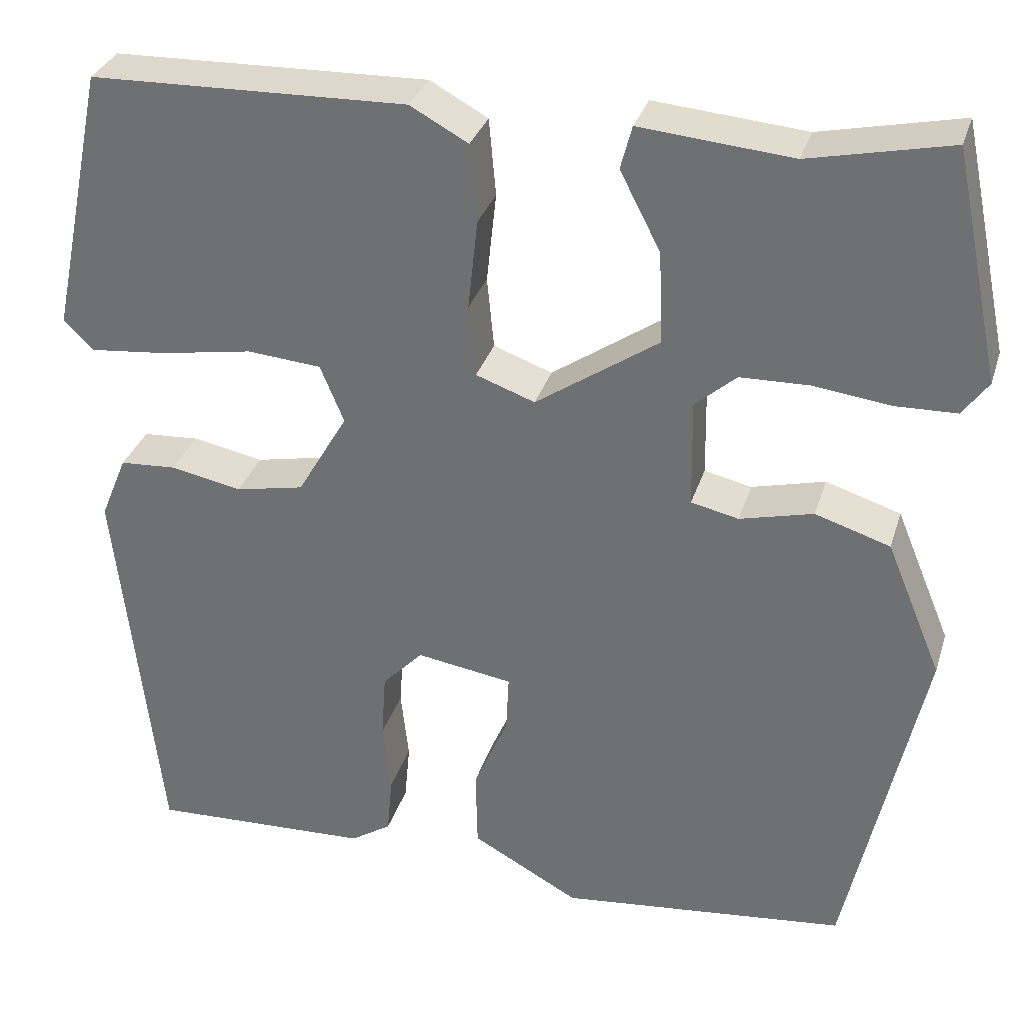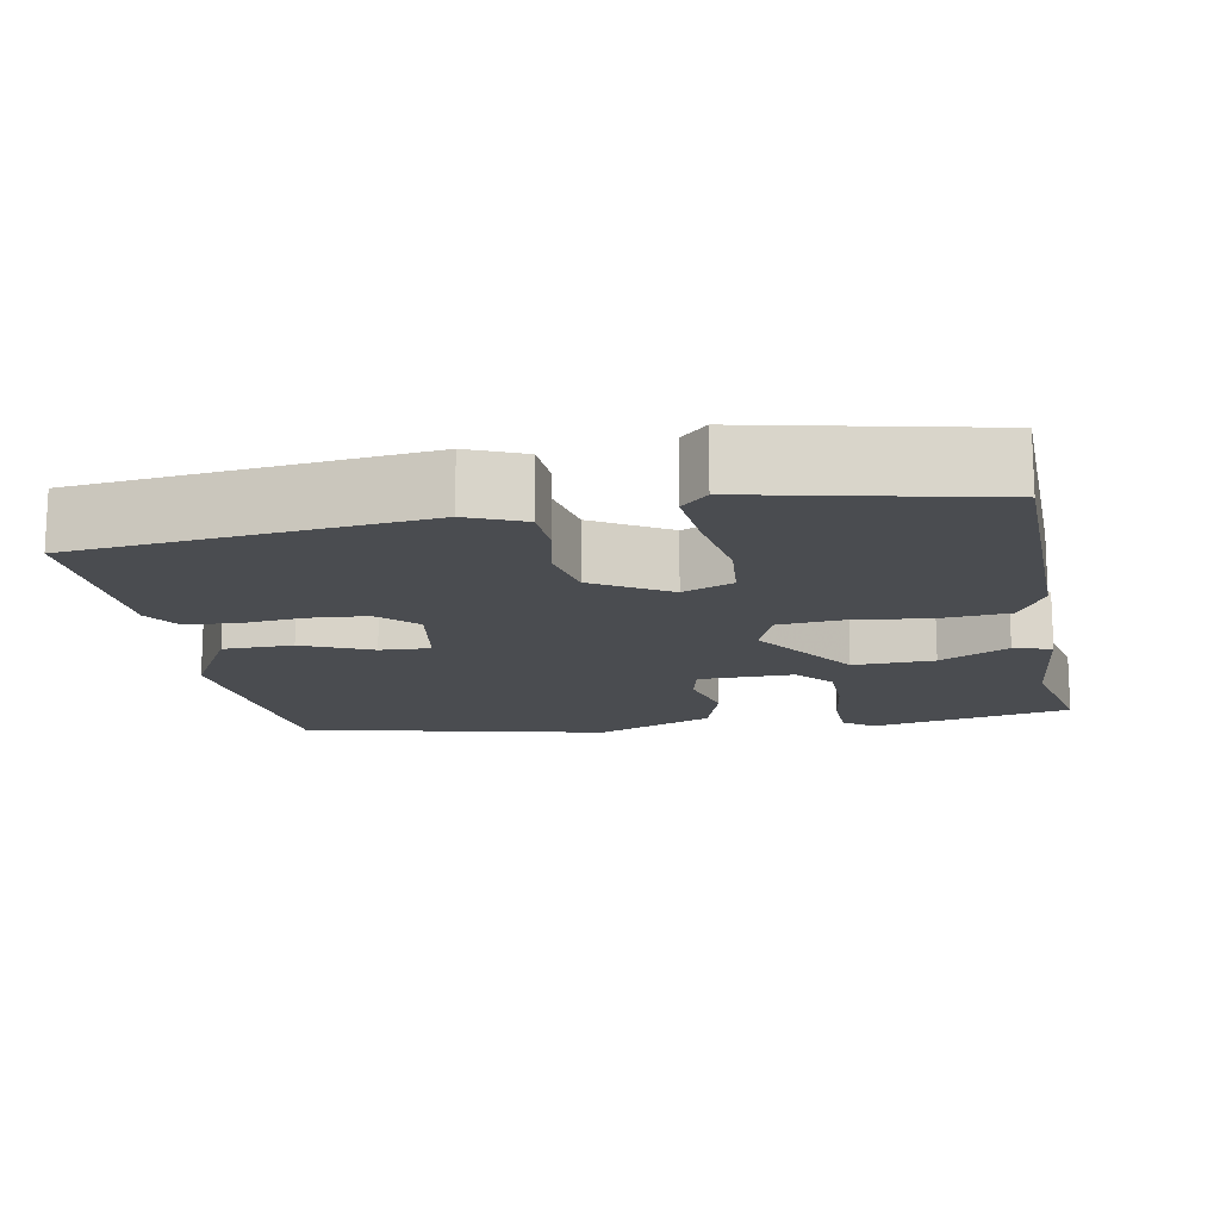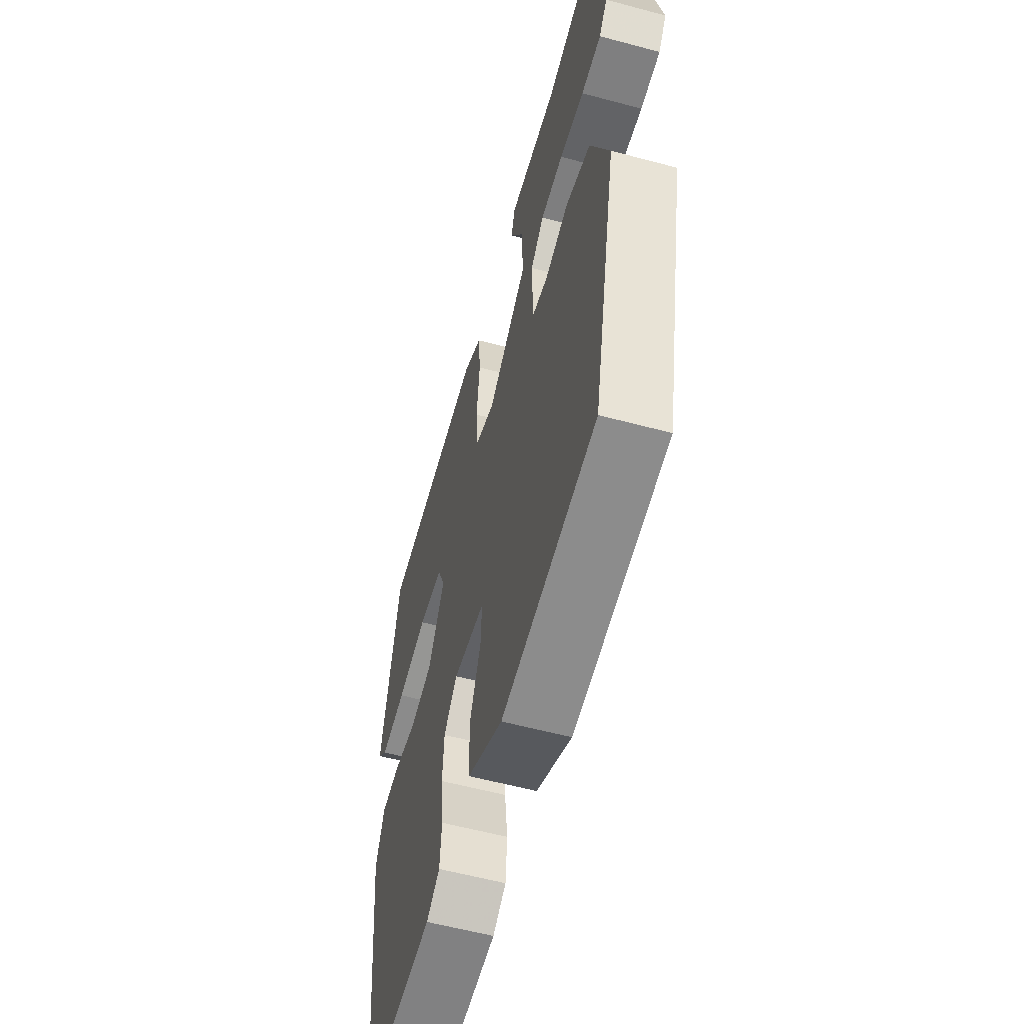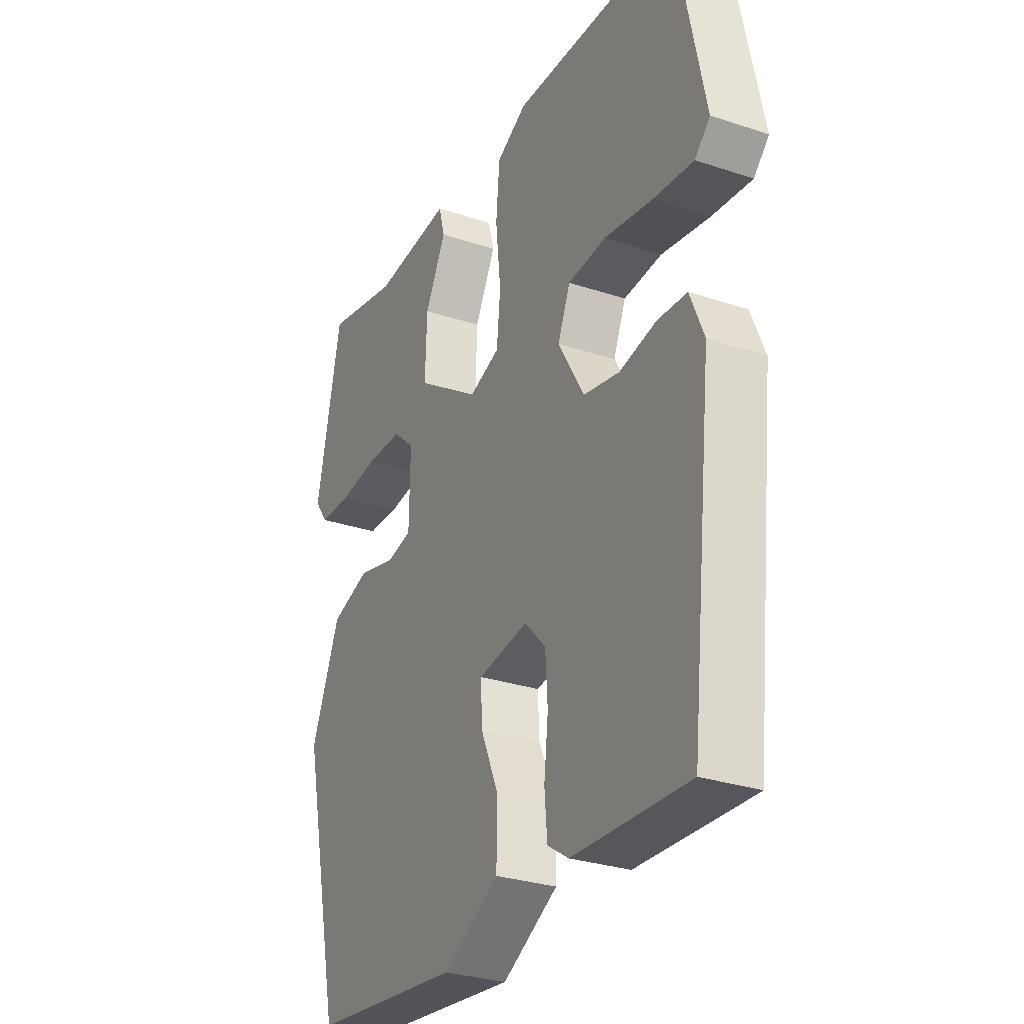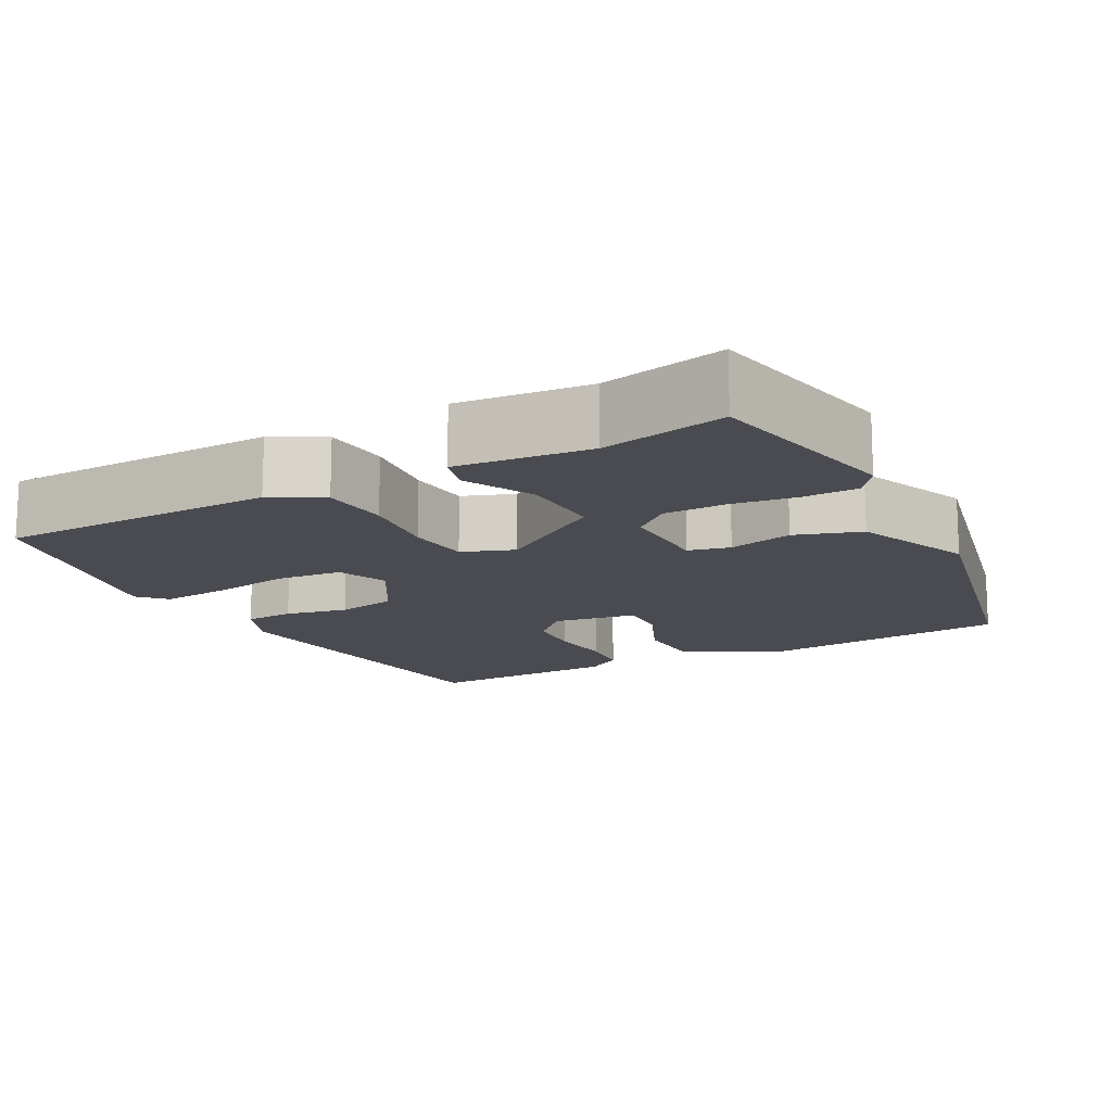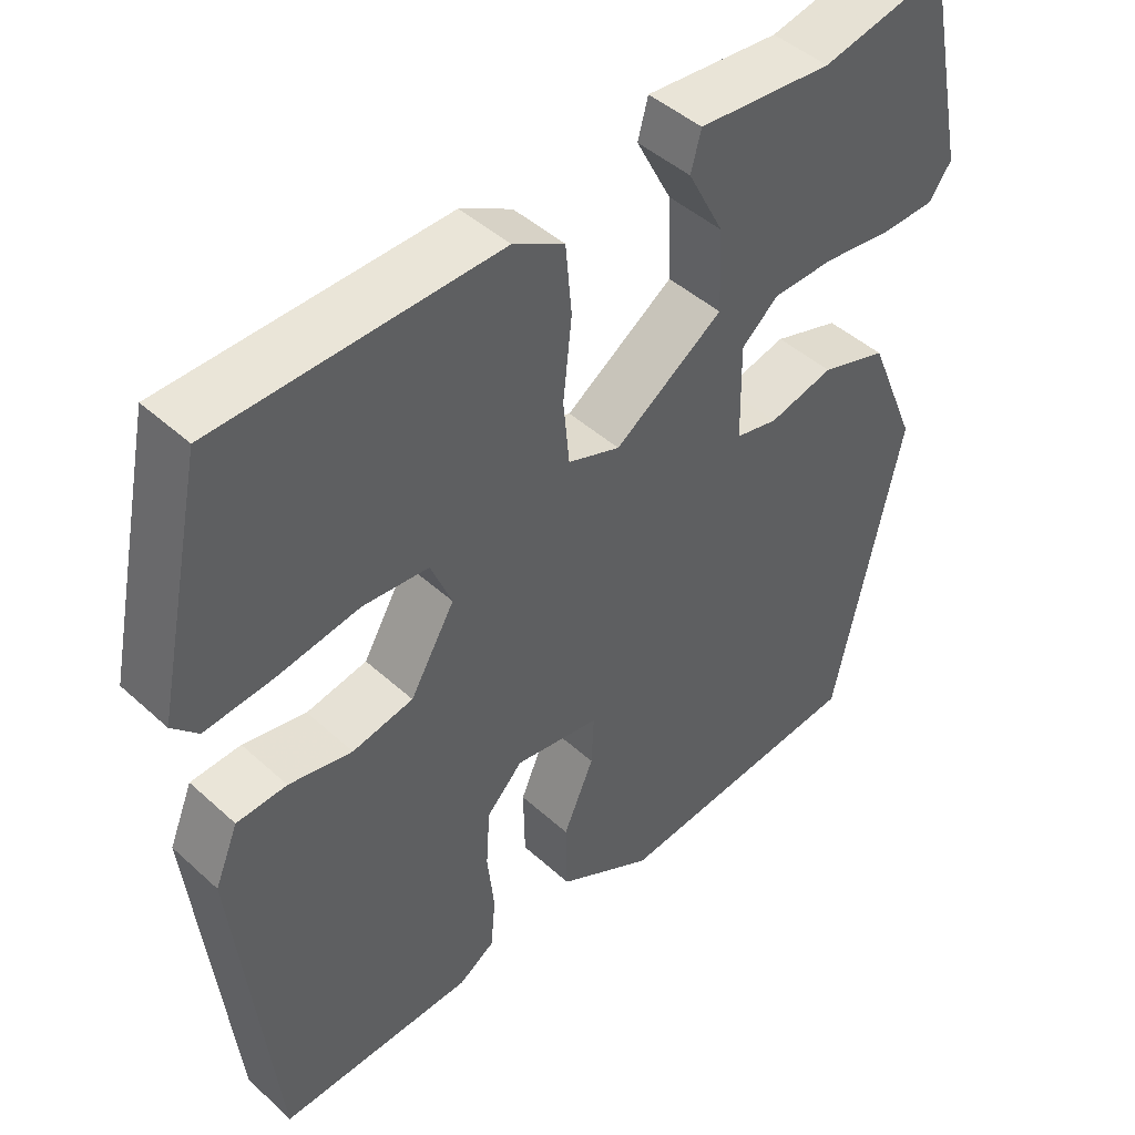
<metadata>
{"format":"obj","ext":"obj","renderer":"f3d","projection":"perspective","resolution":1024,"background":"white","views":[{"elev":32.0,"azim":16.2,"up":"+Z"},{"elev":-15.1,"azim":-79.9,"up":"+Y"},{"elev":-58.1,"azim":74.5,"up":"+Z"},{"elev":-29.3,"azim":-116.3,"up":"+Z"},{"elev":-14.4,"azim":27.8,"up":"+Y"},{"elev":45.3,"azim":-43.7,"up":"+Z"}]}
</metadata>
<code>
v -0.44 0.07 -0.499
v -0.489 0.07 -0.056
v -0.459 0.07 0.017
v -0.395 0.07 0.021
v -0.314 0.07 0.005
v -0.236 0.07 0.021
v -0.179 0.07 0.119
v -0.206 0.07 0.184
v -0.29 0.07 0.191
v -0.395 0.07 0.173
v -0.483 0.07 0.164
v -0.516 0.07 0.198
v -0.453 0.07 0.501
v -0.094 0.07 0.511
v -0.028 0.07 0.475
v -0.02 0.07 0.387
v -0.031 0.07 0.284
v -0.023 0.07 0.202
v 0.044 0.07 0.178
v 0.183 0.07 0.273
v 0.179 0.07 0.378
v 0.133 0.07 0.467
v 0.146 0.07 0.516
v 0.318 0.07 0.501
v 0.478 0.07 0.536
v 0.532 0.07 0.277
v 0.503 0.07 0.237
v 0.433 0.07 0.235
v 0.347 0.07 0.246
v 0.268 0.07 0.244
v 0.221 0.07 0.203
v 0.223 0.07 0.08
v 0.277 0.07 0.068
v 0.36 0.07 0.089
v 0.445 0.07 0.062
v 0.508 0.07 -0.09
v 0.422 0.07 -0.483
v 0.096 0.07 -0.518
v -0.026 0.07 -0.451
v -0.028 0.07 -0.36
v 0.011 0.07 -0.27
v 0.014 0.07 -0.205
v -0.095 0.07 -0.188
v -0.141 0.07 -0.236
v -0.146 0.07 -0.311
v -0.137 0.07 -0.392
v -0.143 0.07 -0.459
v -0.189 0.07 -0.489
v -0.44 0 -0.499
v -0.489 0 -0.056
v -0.459 0 0.017
v -0.395 0 0.021
v -0.314 0 0.005
v -0.236 0 0.021
v -0.179 0 0.119
v -0.206 0 0.184
v -0.29 0 0.191
v -0.395 0 0.173
v -0.483 0 0.164
v -0.516 0 0.198
v -0.453 0 0.501
v -0.094 0 0.511
v -0.028 0 0.475
v -0.02 0 0.387
v -0.031 0 0.284
v -0.023 0 0.202
v 0.044 0 0.178
v 0.183 0 0.273
v 0.179 0 0.378
v 0.133 0 0.467
v 0.146 0 0.516
v 0.318 0 0.501
v 0.478 0 0.536
v 0.532 0 0.277
v 0.503 0 0.237
v 0.433 0 0.235
v 0.347 0 0.246
v 0.268 0 0.244
v 0.221 0 0.203
v 0.223 0 0.08
v 0.277 0 0.068
v 0.36 0 0.089
v 0.445 0 0.062
v 0.508 0 -0.09
v 0.422 0 -0.483
v 0.096 0 -0.518
v -0.026 0 -0.451
v -0.028 0 -0.36
v 0.011 0 -0.27
v 0.014 0 -0.205
v -0.095 0 -0.188
v -0.141 0 -0.236
v -0.146 0 -0.311
v -0.137 0 -0.392
v -0.143 0 -0.459
v -0.189 0 -0.489
f 45 46 47 48
f 44 45 48 1
f 43 44 1 2
f 42 43 2 3
f 38 39 40 41
f 38 41 42
f 37 38 42
f 36 37 42
f 33 34 35 36
f 32 33 36 42
f 31 32 42
f 26 27 28 29
f 24 25 26 29
f 24 29 30
f 21 22 23 24
f 20 21 24 30
f 19 20 30 31
f 14 15 16 17
f 14 17 18
f 13 14 18
f 12 13 18
f 9 10 11 12
f 9 12 18
f 8 9 18 19
f 42 3 4 5
f 42 5 6
f 19 31 42 6
f 7 8 19
f 6 7 19
f 96 95 94 93
f 49 96 93 92
f 50 49 92 91
f 51 50 91 90
f 89 88 87 86
f 90 89 86
f 90 86 85
f 90 85 84
f 84 83 82 81
f 90 84 81 80
f 90 80 79
f 77 76 75 74
f 77 74 73 72
f 78 77 72
f 72 71 70 69
f 78 72 69 68
f 79 78 68 67
f 65 64 63 62
f 66 65 62
f 66 62 61
f 66 61 60
f 60 59 58 57
f 66 60 57
f 67 66 57 56
f 53 52 51 90
f 54 53 90
f 54 90 79 67
f 67 56 55
f 67 55 54
f 1 49 50 2
f 2 50 51 3
f 3 51 52 4
f 4 52 53 5
f 5 53 54 6
f 6 54 55 7
f 7 55 56 8
f 8 56 57 9
f 9 57 58 10
f 10 58 59 11
f 11 59 60 12
f 12 60 61 13
f 13 61 62 14
f 14 62 63 15
f 15 63 64 16
f 16 64 65 17
f 17 65 66 18
f 18 66 67 19
f 19 67 68 20
f 20 68 69 21
f 21 69 70 22
f 22 70 71 23
f 23 71 72 24
f 24 72 73 25
f 25 73 74 26
f 26 74 75 27
f 27 75 76 28
f 28 76 77 29
f 29 77 78 30
f 30 78 79 31
f 31 79 80 32
f 32 80 81 33
f 33 81 82 34
f 34 82 83 35
f 35 83 84 36
f 36 84 85 37
f 37 85 86 38
f 38 86 87 39
f 39 87 88 40
f 40 88 89 41
f 41 89 90 42
f 42 90 91 43
f 43 91 92 44
f 44 92 93 45
f 45 93 94 46
f 46 94 95 47
f 47 95 96 48
f 48 96 49 1

</code>
